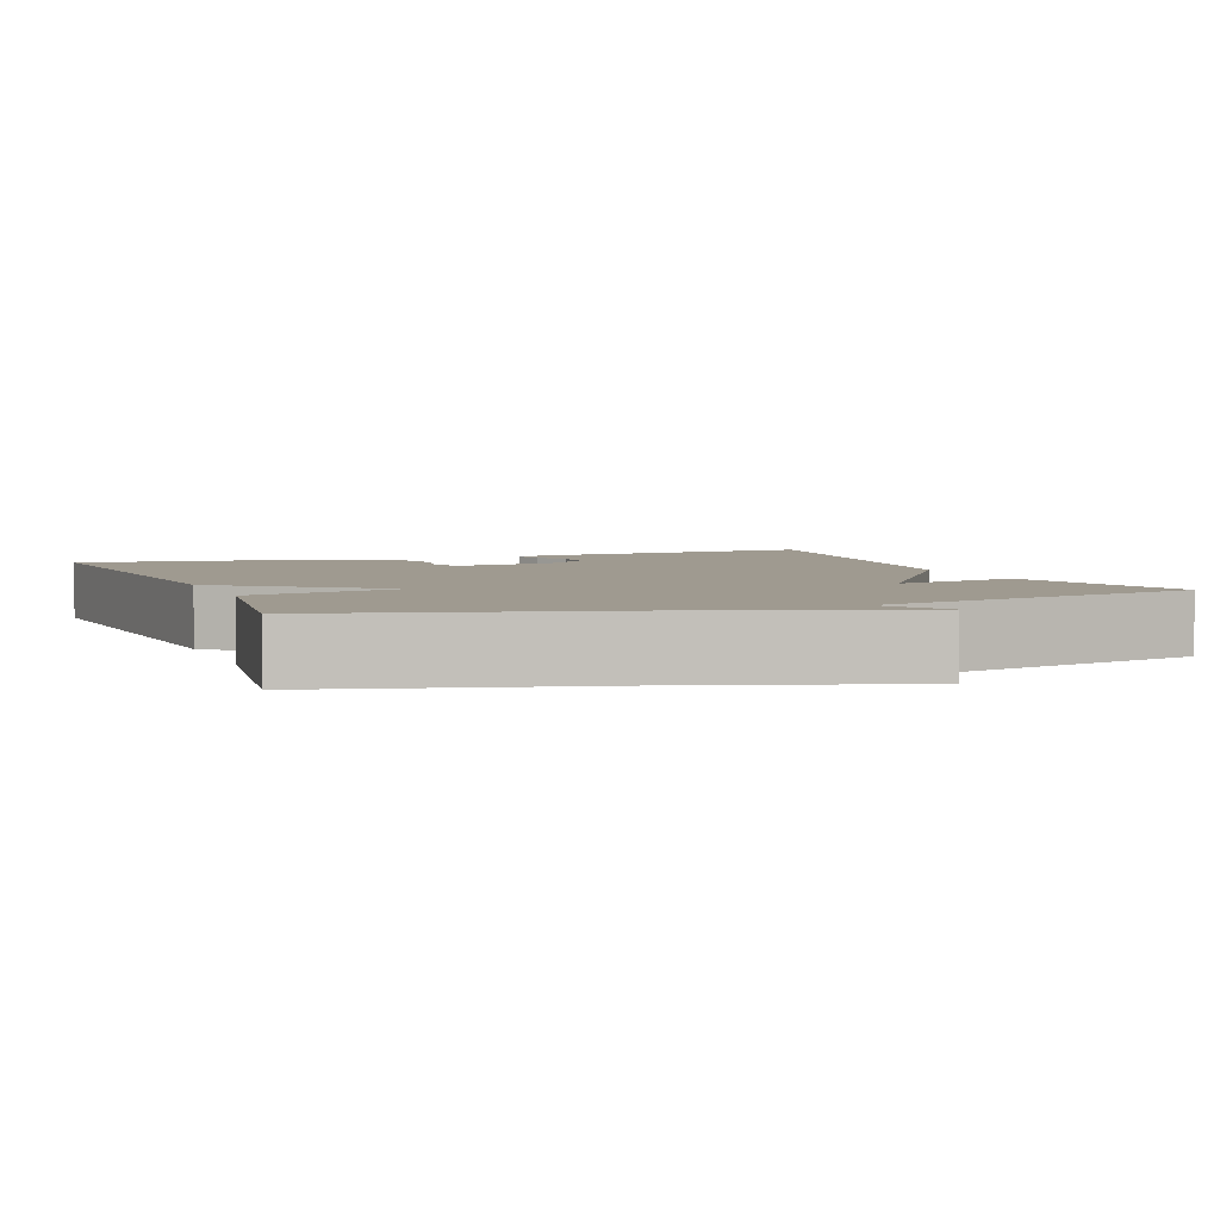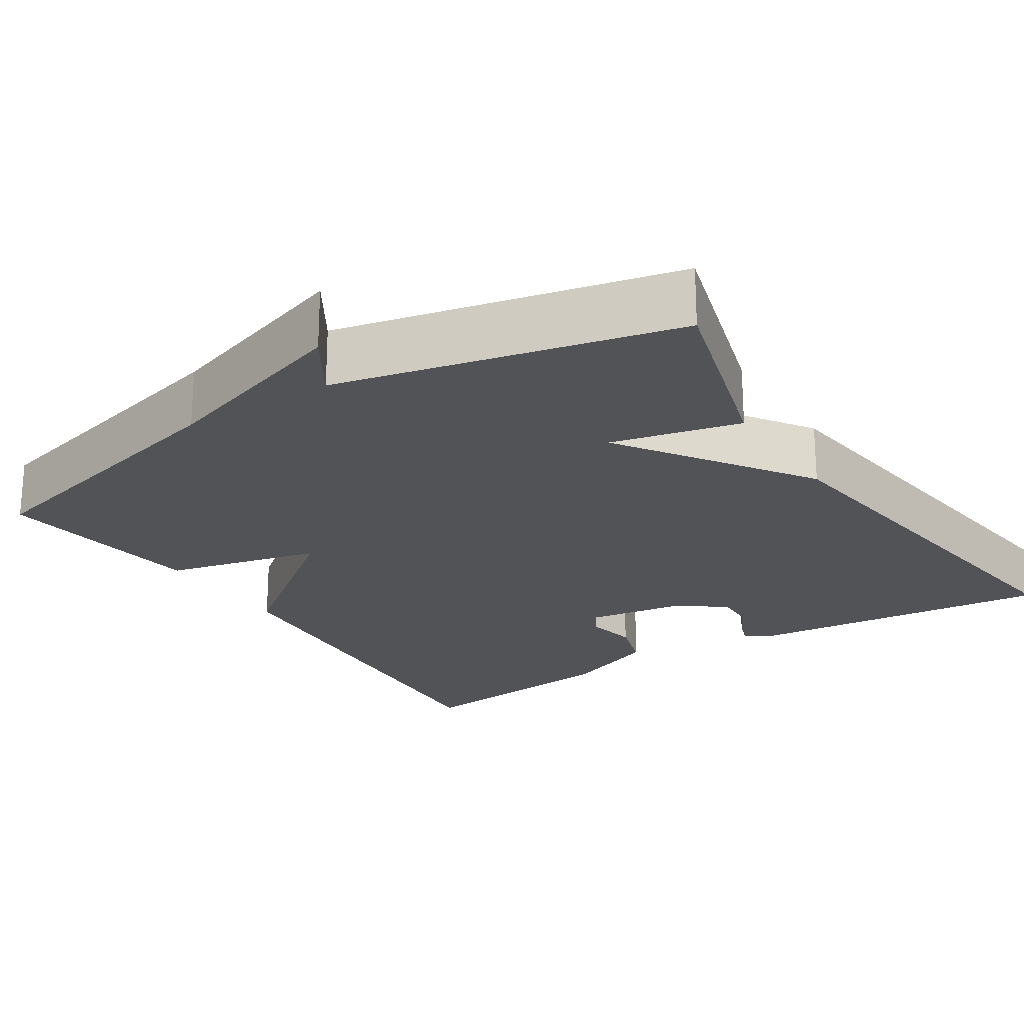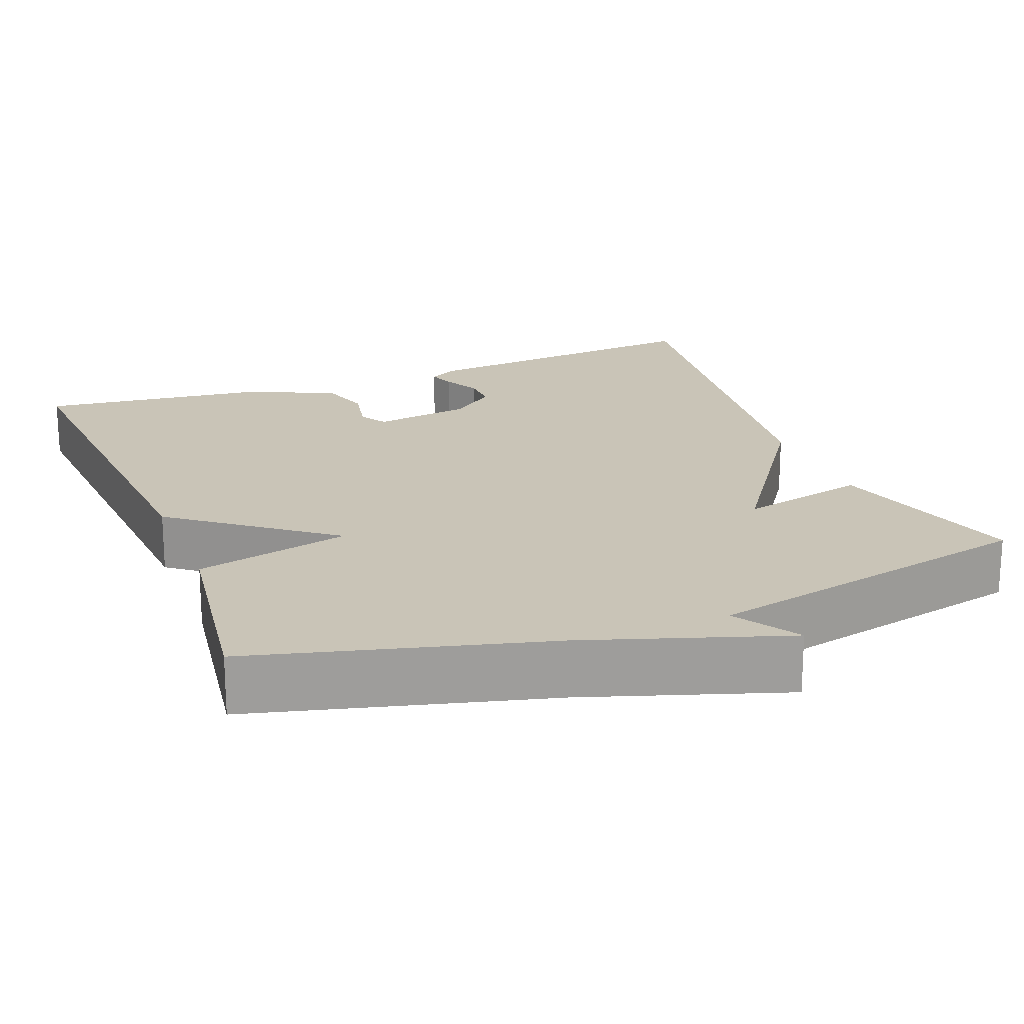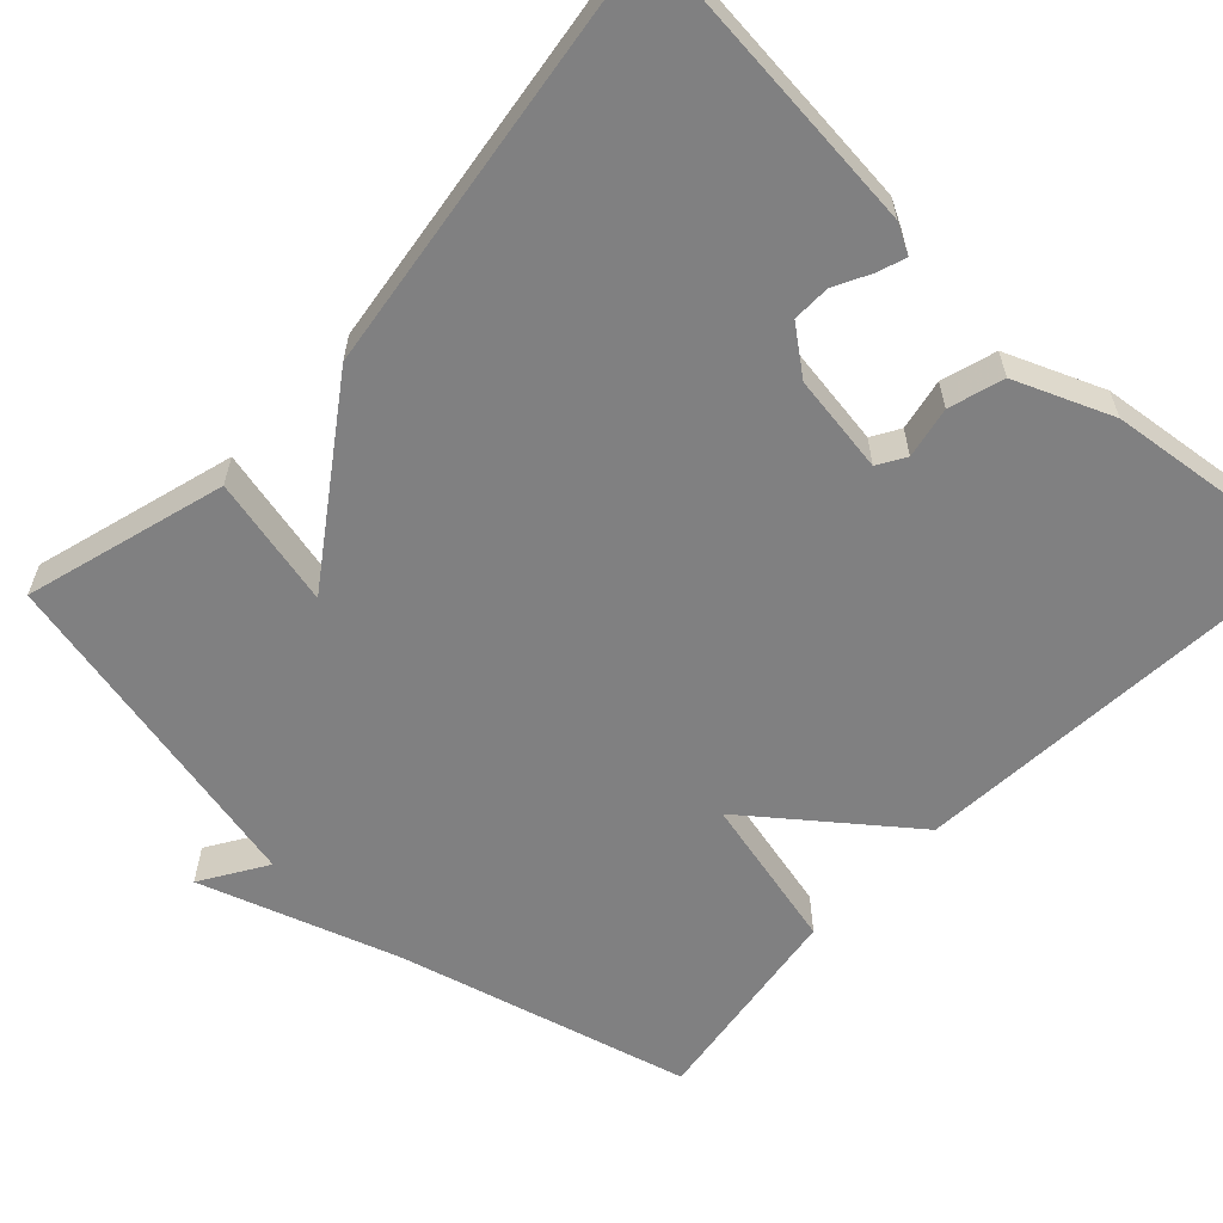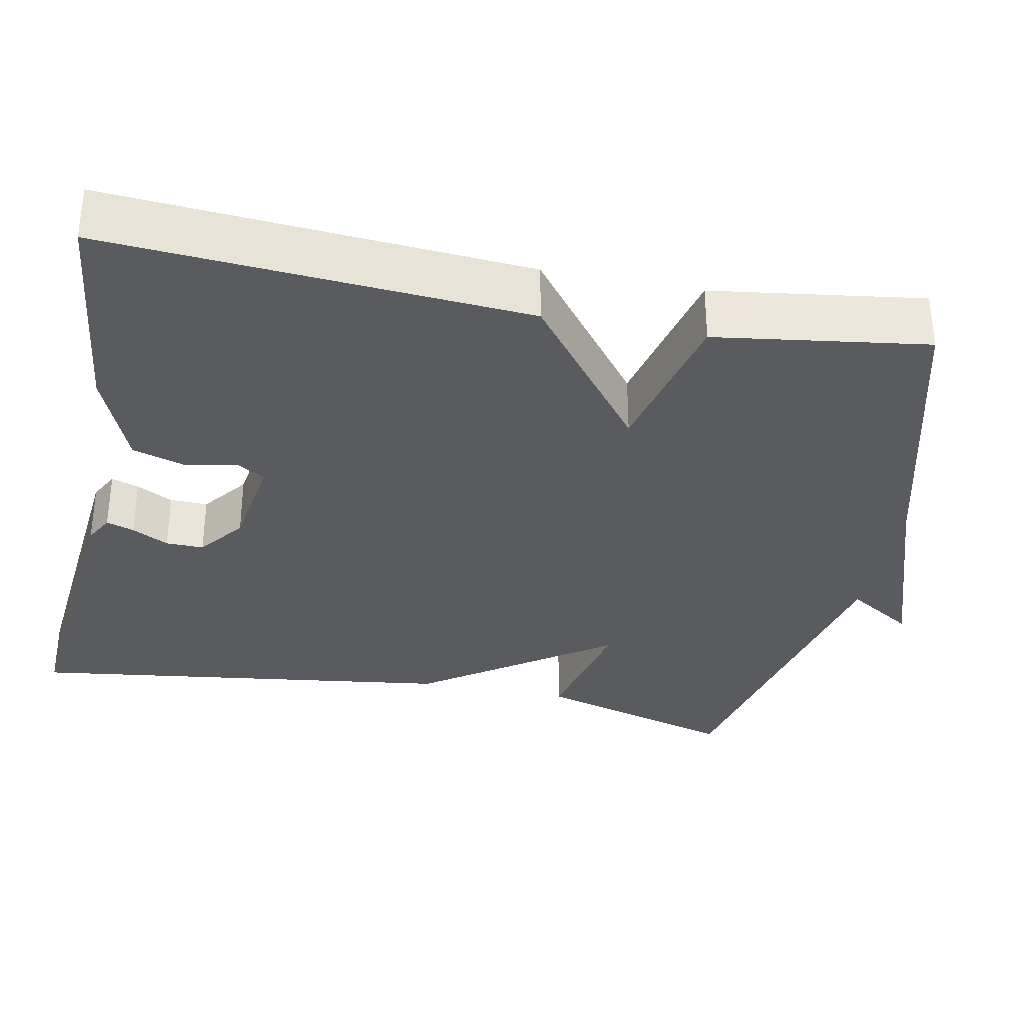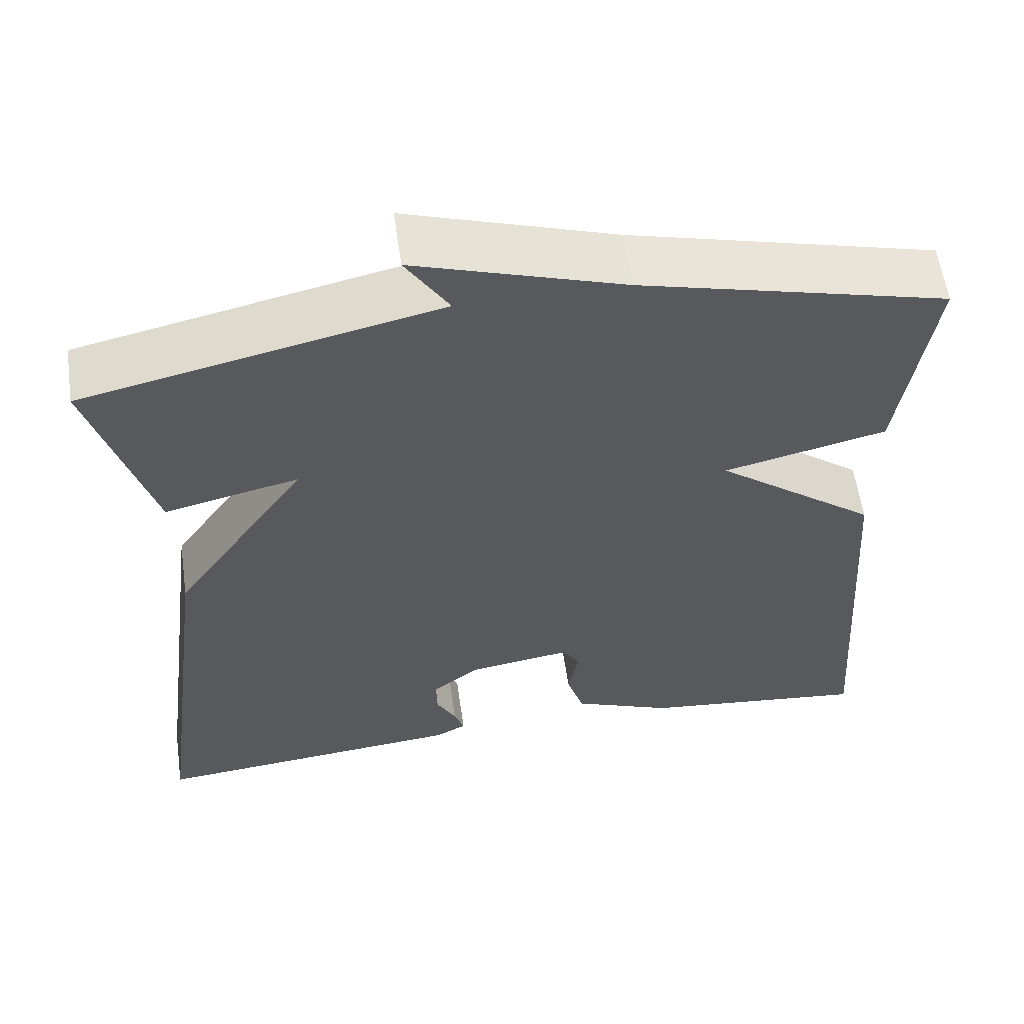
<metadata>
{"format":"obj","ext":"obj","renderer":"f3d","projection":"perspective","resolution":1024,"background":"white","views":[{"elev":3.9,"azim":-21.1,"up":"+Y"},{"elev":-22.4,"azim":32.6,"up":"+Y"},{"elev":19.9,"azim":-21.3,"up":"+Y"},{"elev":-60.2,"azim":137.0,"up":"+Y"},{"elev":-33.5,"azim":-101.2,"up":"+Y"},{"elev":58.8,"azim":171.9,"up":"+Z"}]}
</metadata>
<code>
v -0.5 0.07 -0.5
v -0.462 0.07 0.032
v -0.265 0.07 0.185
v -0.462 0.07 0.232
v -0.5 0.07 0.5
v -0.129 0.07 0.596
v 0.123 0.07 0.679
v 0.071 0.07 0.596
v 0.5 0.07 0.5
v 0.427 0.07 0.246
v 0.263 0.07 0.284
v 0.427 0.07 0.046
v 0.5 0.07 -0.5
v 0.114 0.07 -0.462
v 0.077 0.07 -0.442
v 0.089 0.07 -0.407
v 0.113 0.07 -0.361
v 0.114 0.07 -0.313
v 0.056 0.07 -0.268
v -0.069 0.07 -0.249
v -0.09 0.07 -0.284
v -0.077 0.07 -0.349
v -0.098 0.07 -0.418
v -0.221 0.07 -0.468
v -0.5 0 -0.5
v -0.462 0 0.032
v -0.265 0 0.185
v -0.462 0 0.232
v -0.5 0 0.5
v -0.129 0 0.596
v 0.123 0 0.679
v 0.071 0 0.596
v 0.5 0 0.5
v 0.427 0 0.246
v 0.263 0 0.284
v 0.427 0 0.046
v 0.5 0 -0.5
v 0.114 0 -0.462
v 0.077 0 -0.442
v 0.089 0 -0.407
v 0.113 0 -0.361
v 0.114 0 -0.313
v 0.056 0 -0.268
v -0.069 0 -0.249
v -0.09 0 -0.284
v -0.077 0 -0.349
v -0.098 0 -0.418
v -0.221 0 -0.468
f 1 2 3
f 24 1 3
f 23 24 3
f 22 23 3
f 21 22 3
f 20 21 3
f 19 20 3
f 18 19 3
f 15 16 17
f 14 15 17
f 13 14 17
f 12 13 17
f 11 12 17 18
f 8 9 10 11
f 8 11 18 3
f 8 3 4
f 7 8 4
f 6 7 4
f 4 5 6
f 27 26 25
f 27 25 48
f 27 48 47
f 27 47 46
f 27 46 45
f 27 45 44
f 27 44 43
f 27 43 42
f 41 40 39
f 41 39 38
f 41 38 37
f 41 37 36
f 42 41 36 35
f 35 34 33 32
f 27 42 35 32
f 28 27 32
f 28 32 31
f 28 31 30
f 30 29 28
f 1 25 26 2
f 2 26 27 3
f 3 27 28 4
f 4 28 29 5
f 5 29 30 6
f 6 30 31 7
f 7 31 32 8
f 8 32 33 9
f 9 33 34 10
f 10 34 35 11
f 11 35 36 12
f 12 36 37 13
f 13 37 38 14
f 14 38 39 15
f 15 39 40 16
f 16 40 41 17
f 17 41 42 18
f 18 42 43 19
f 19 43 44 20
f 20 44 45 21
f 21 45 46 22
f 22 46 47 23
f 23 47 48 24
f 24 48 25 1

</code>
